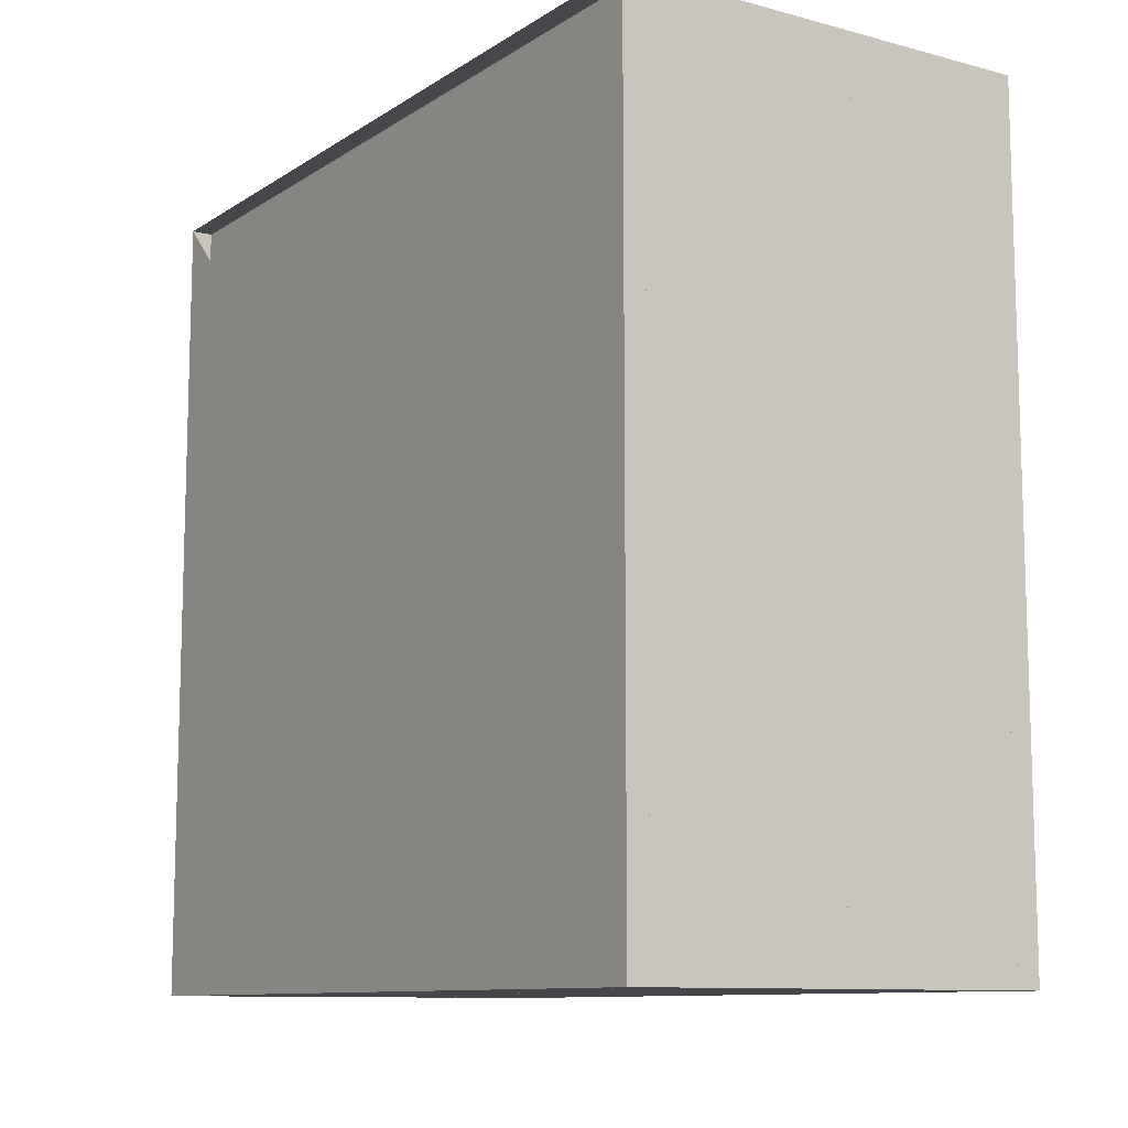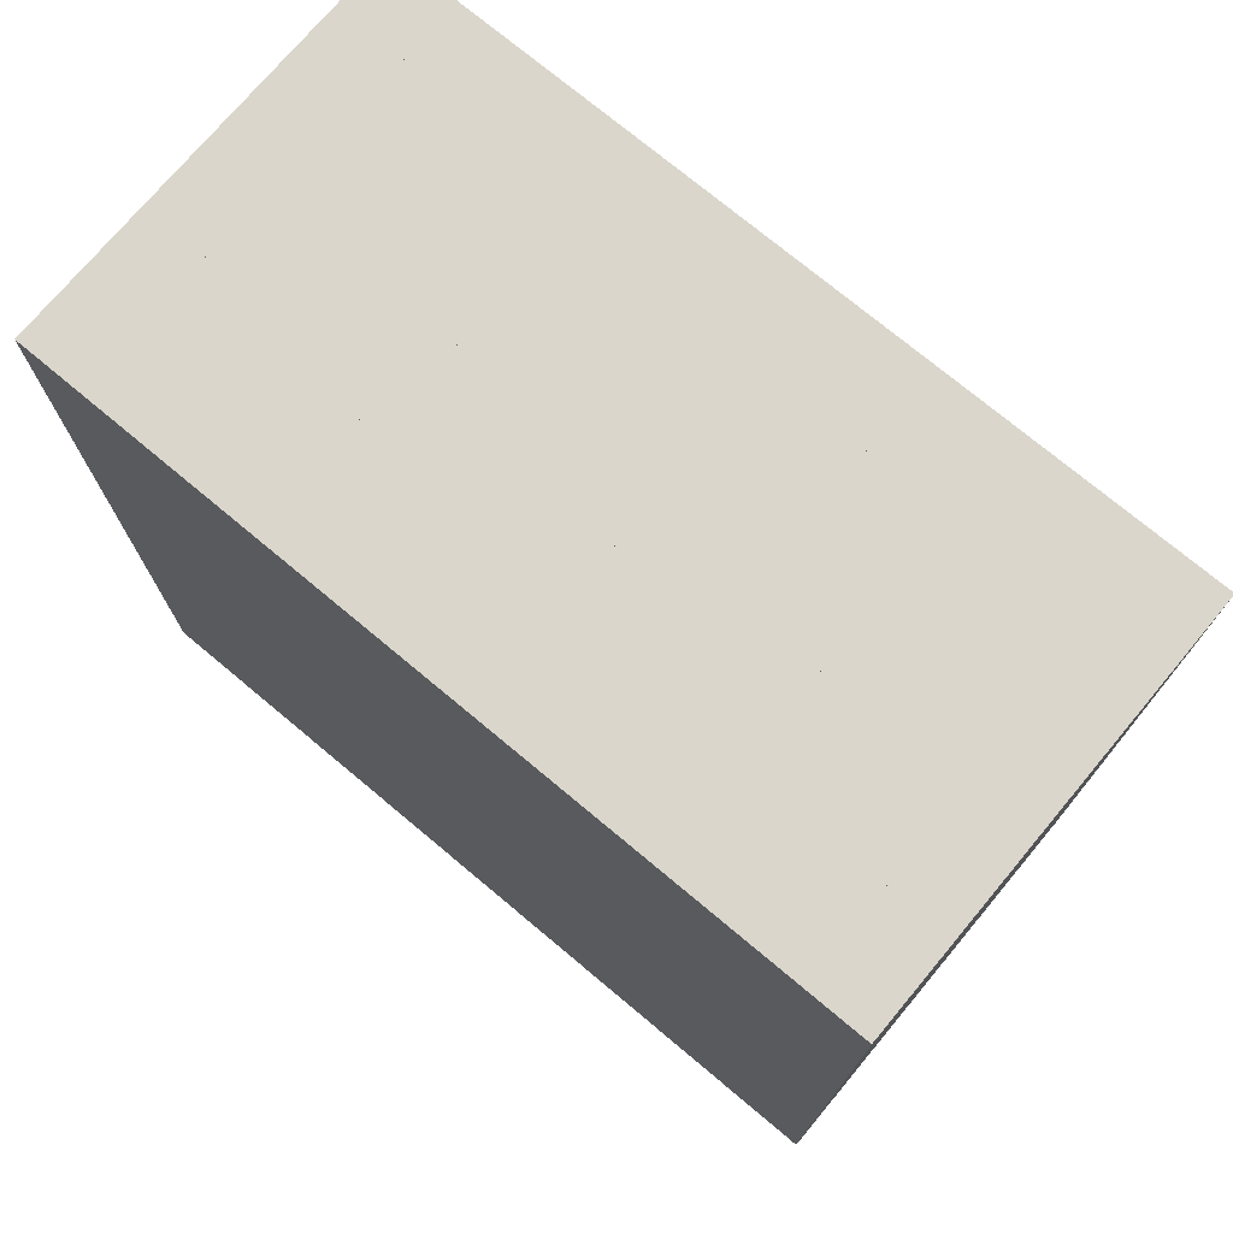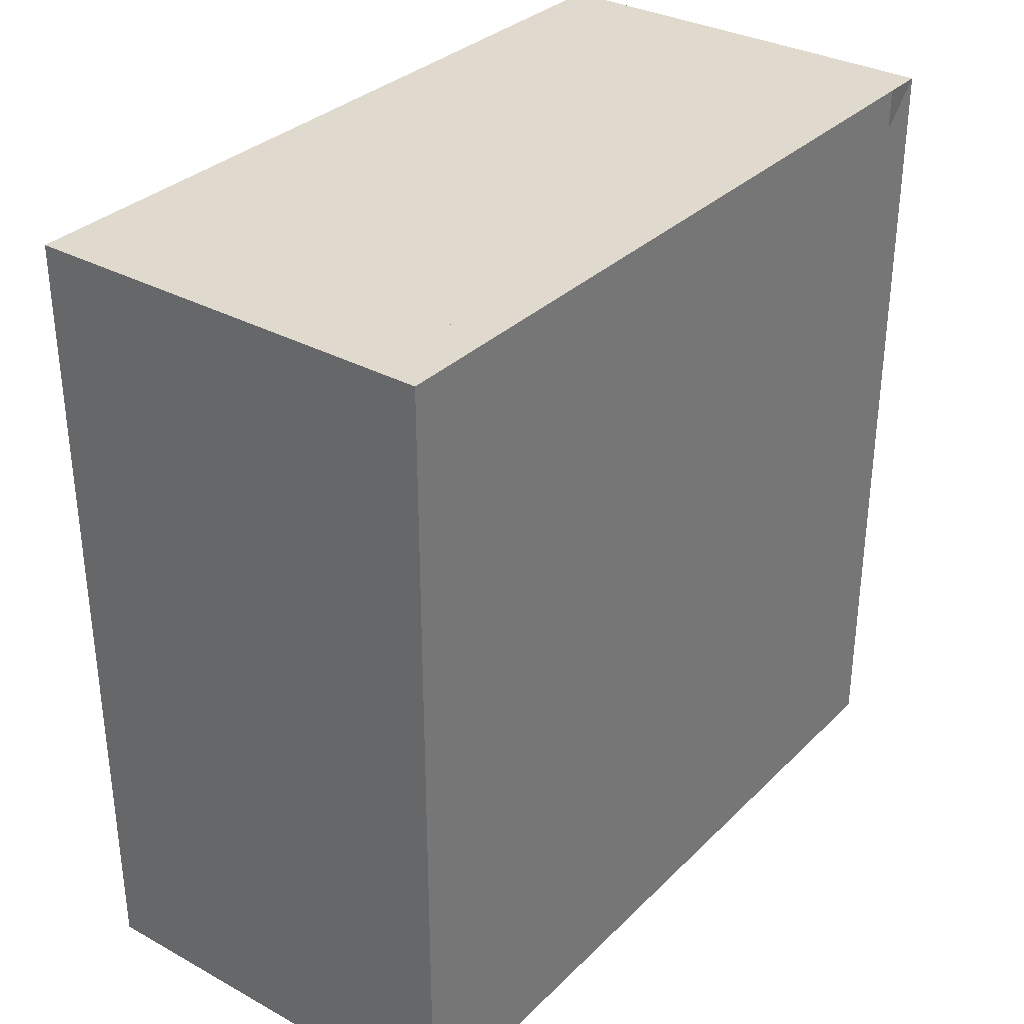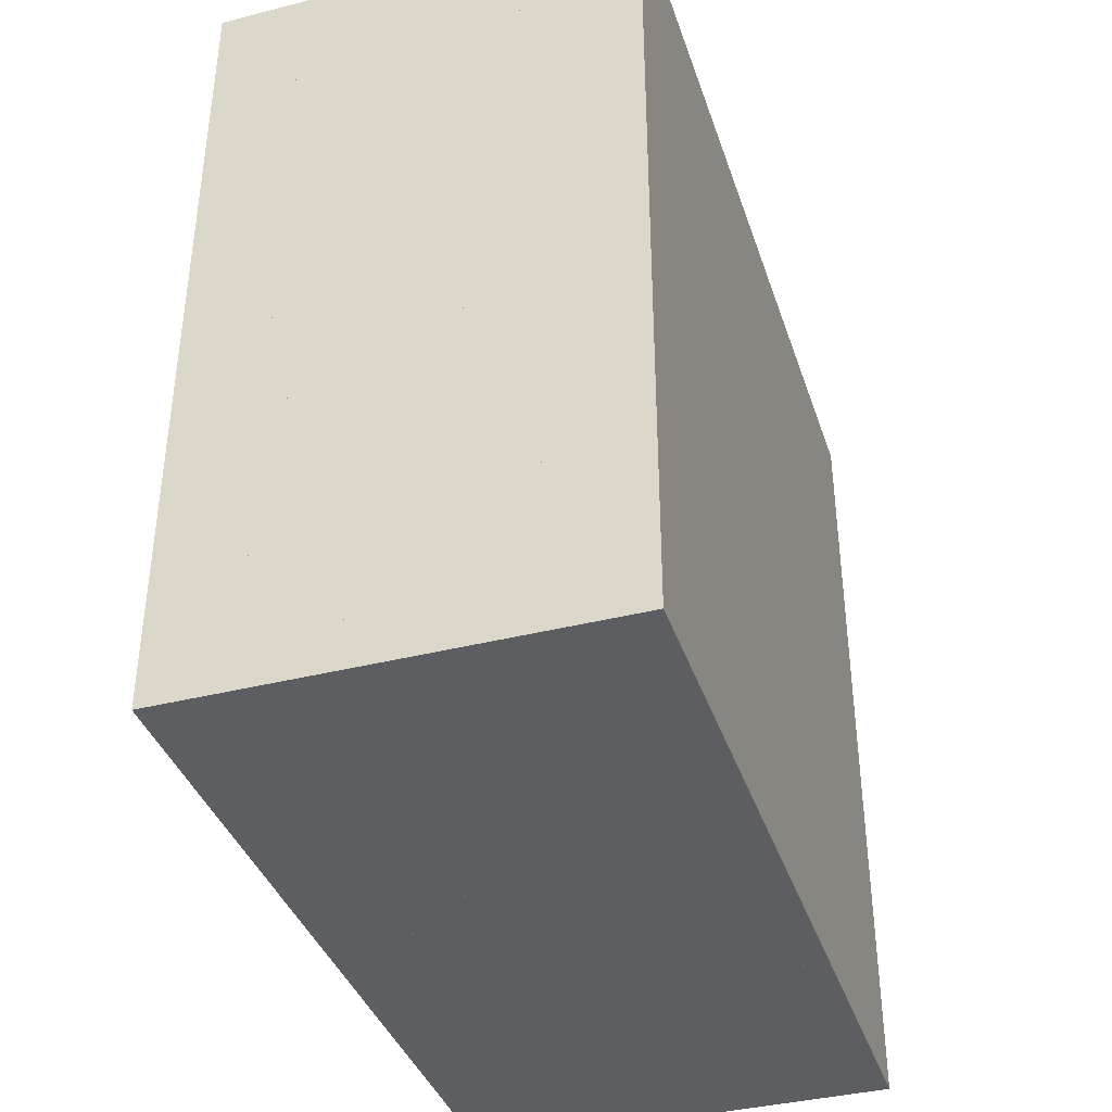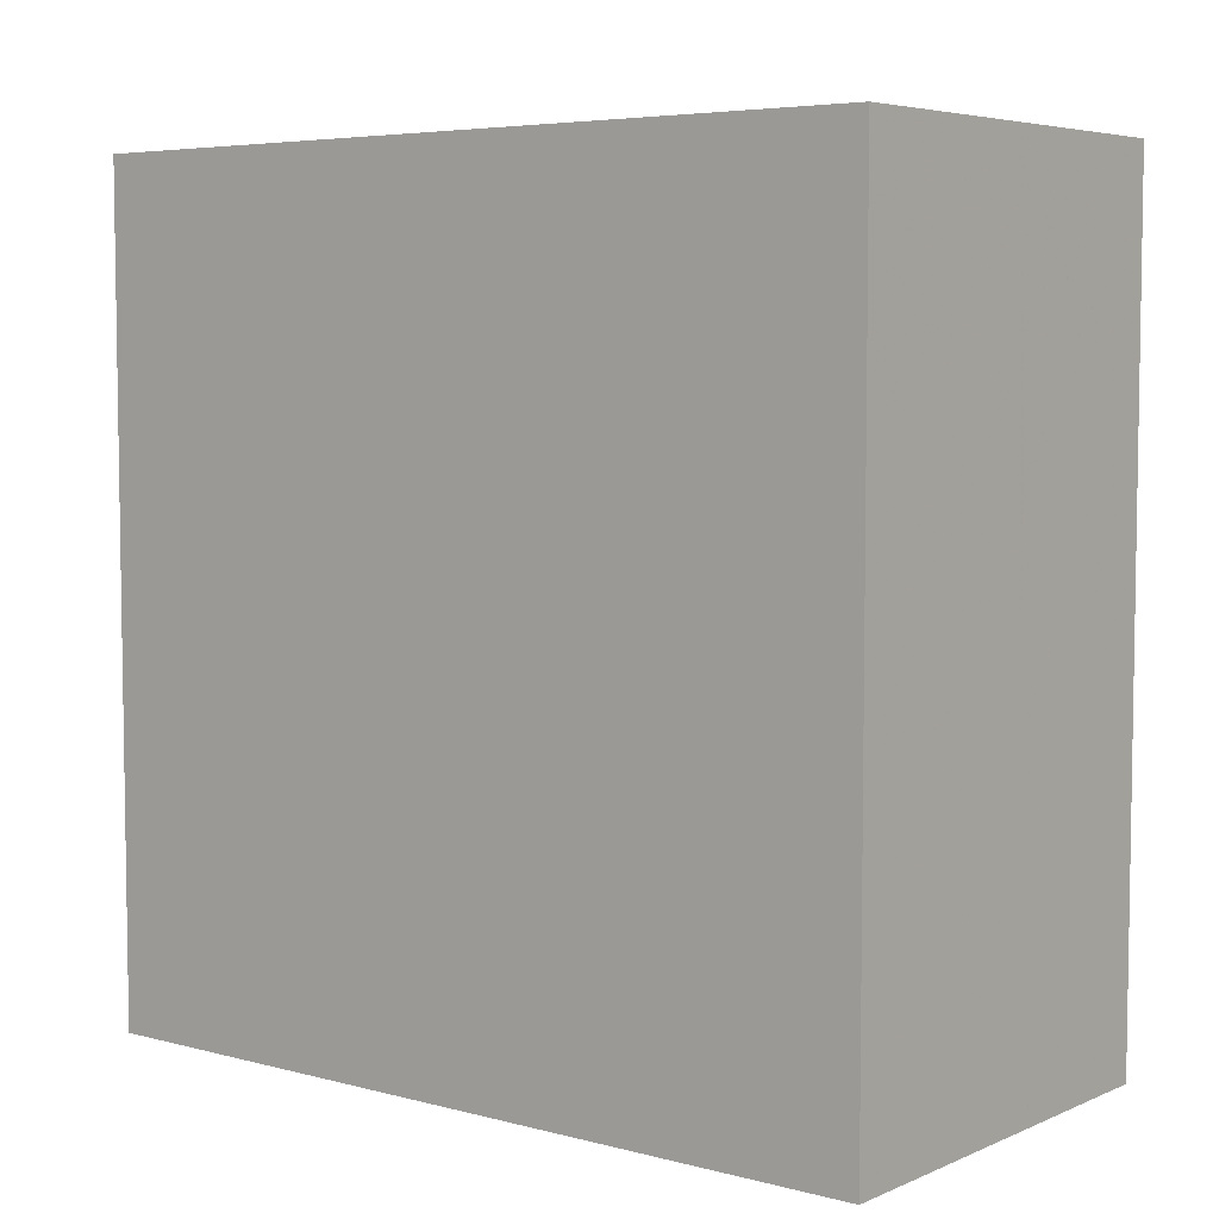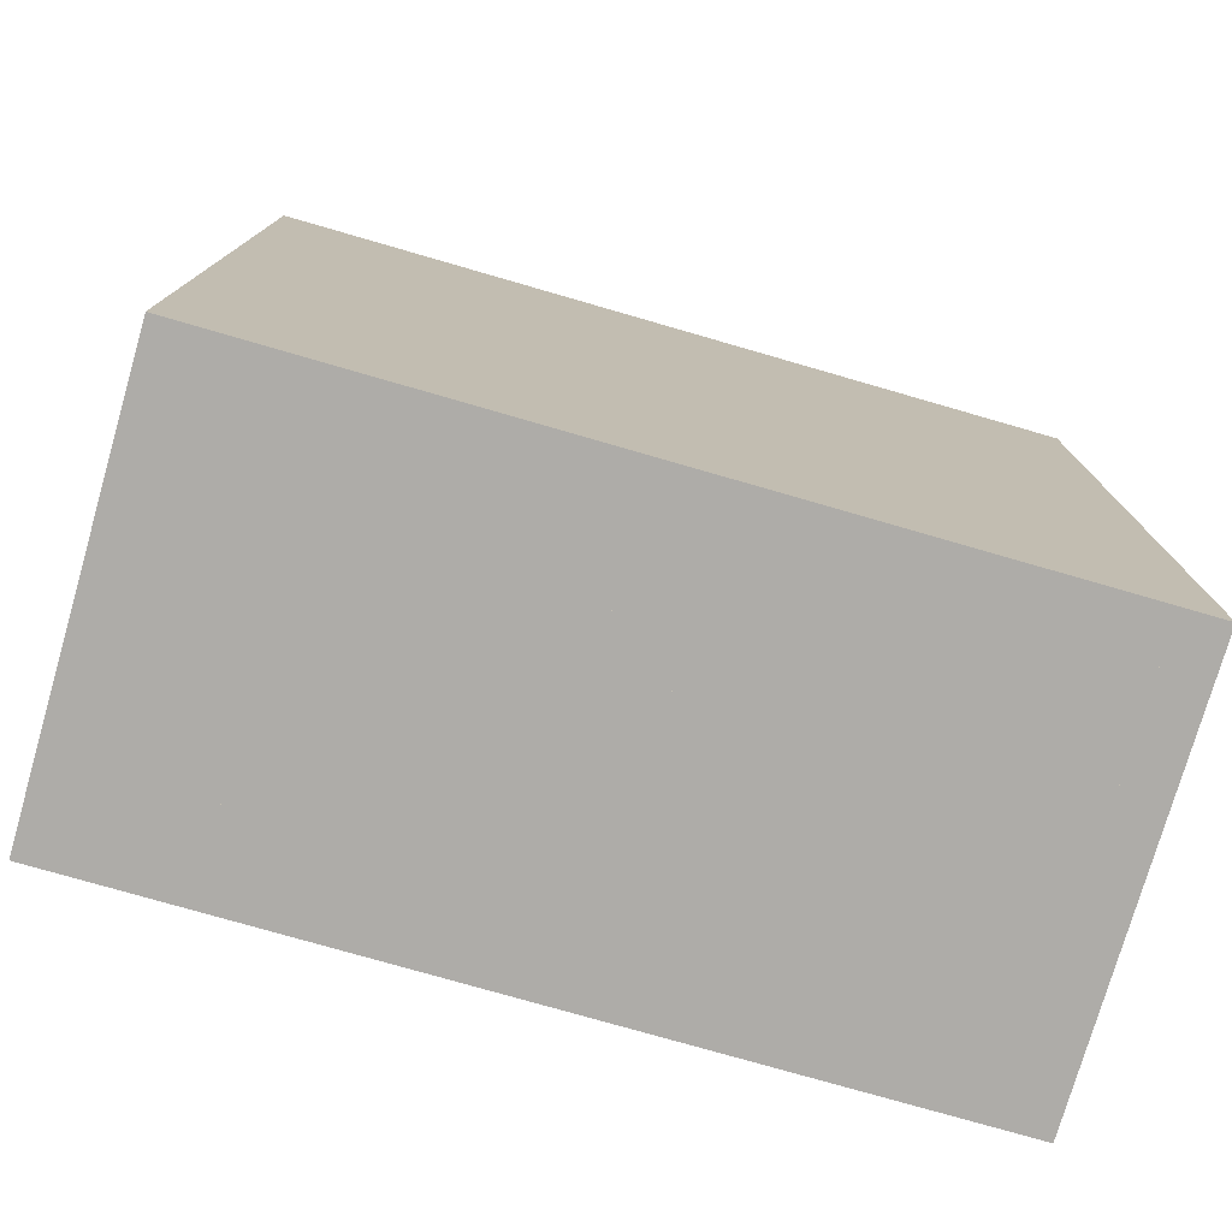
<metadata>
{"format":"obj","ext":"obj","renderer":"f3d","projection":"perspective","resolution":1024,"background":"white","views":[{"elev":-10.5,"azim":-33.4,"up":"+Y"},{"elev":74.1,"azim":129.9,"up":"+Z"},{"elev":32.6,"azim":-142.9,"up":"+Z"},{"elev":-38.4,"azim":17.7,"up":"+Y"},{"elev":5.5,"azim":128.5,"up":"+Y"},{"elev":-76.8,"azim":73.9,"up":"+Z"}]}
</metadata>
<code>
v 0 -1 -1
v 0 -1 1
v 0 1 1
v 0 1 -1
v 0.05264 -1 -1
v 0.05264 -1 1
v 0.05264 1 1
v 0.05264 1 -1
v 0.1053 -1 -1
v 0.1053 -1 1
v 0.1053 1 1
v 0.1053 1 -1
v 0.1579 -1 -1
v 0.1579 -1 1
v 0.1579 1 1
v 0.1579 1 -1
v 0.2105 -1 -1
v 0.2105 -1 1
v 0.2105 1 1
v 0.2105 1 -1
v 0.2631 -1 -1
v 0.2631 -1 1
v 0.2631 1 1
v 0.2631 1 -1
v 0.3158 -1 -1
v 0.3158 -1 1
v 0.3158 1 1
v 0.3158 1 -1
v 0.3687 -1 -1
v 0.3687 -1 1
v 0.3687 1 1
v 0.3687 1 -1
v 0.4219 -1 -1
v 0.4219 -1 1
v 0.4219 1 1
v 0.4219 1 -1
v 0.4756 -1 -1
v 0.4756 -1 1
v 0.4756 1 1
v 0.4756 1 -1
v 0.5299 -1 -1
v 0.5299 -1 1
v 0.5299 1 1
v 0.5299 1 -1
v 0.5847 -1 -1
v 0.5847 -1 1
v 0.5847 1 1
v 0.5847 1 -1
v 0.6403 -1 -1
v 0.6403 -1 1
v 0.6403 1 1
v 0.6403 1 -1
v 0.6963 -1 -1
v 0.6963 -1 1
v 0.6963 1 1
v 0.6963 1 -1
v 0.7529 -1 -1
v 0.7529 -1 1
v 0.7529 1 1
v 0.7529 1 -1
v 0.8099 -1 -1
v 0.8099 -1 1
v 0.8099 1 1
v 0.8099 1 -1
v 0.8672 -1 -1
v 0.8672 -1 1
v 0.8672 1 1
v 0.8672 1 -1
v 0.9248 -1 -1
v 0.9248 -1 1
v 0.9248 1 1
v 0.9248 1 -1
v 0.9825 -1 -1
v 0.9825 -1 1
v 0.9825 1 1
v 0.9825 1 -1
v 1.04 -1 -1
v 1.04 -1 1
v 1.04 1 1
v 1.04 1 -1
f 1 2 4 5
f 5 6 7 8
f 5 6 2 1
f 6 7 3 2
f 7 8 4 3
f 8 5 1 4
f 9 10 11 12
f 9 10 6 5
f 10 11 7 6
f 11 12 8 7
f 12 9 5 8
f 13 14 15 16
f 13 14 10 9
f 14 15 11 10
f 15 16 12 11
f 16 13 9 12
f 17 18 19 20
f 17 18 14 13
f 18 19 15 14
f 19 20 16 15
f 20 17 13 16
f 21 22 23 24
f 21 22 18 17
f 22 23 19 18
f 23 24 20 19
f 24 21 17 20
f 25 26 27 28
f 25 26 22 21
f 26 27 23 22
f 27 28 24 23
f 28 25 21 24
f 29 30 31 32
f 29 30 26 25
f 30 31 27 26
f 31 32 28 27
f 32 29 25 28
f 33 34 35 36
f 33 34 30 29
f 34 35 31 30
f 35 36 32 31
f 36 33 29 32
f 37 38 39 40
f 37 38 34 33
f 38 39 35 34
f 39 40 36 35
f 40 37 33 36
f 41 42 43 44
f 41 42 38 37
f 42 43 39 38
f 43 44 40 39
f 44 41 37 40
f 45 46 47 48
f 45 46 42 41
f 46 47 43 42
f 47 48 44 43
f 48 45 41 44
f 49 50 51 52
f 49 50 46 45
f 50 51 47 46
f 51 52 48 47
f 52 49 45 48
f 53 54 55 56
f 53 54 50 49
f 54 55 51 50
f 55 56 52 51
f 56 53 49 52
f 57 58 59 60
f 57 58 54 53
f 58 59 55 54
f 59 60 56 55
f 60 57 53 56
f 61 62 63 64
f 61 62 58 57
f 62 63 59 58
f 63 64 60 59
f 64 61 57 60
f 65 66 67 68
f 65 66 62 61
f 66 67 63 62
f 67 68 64 63
f 68 65 61 64
f 69 70 71 72
f 69 70 66 65
f 70 71 67 66
f 71 72 68 67
f 72 69 65 68
f 73 74 75 76
f 73 74 70 69
f 74 75 71 70
f 75 76 72 71
f 76 73 69 72
f 77 78 79 80
f 77 78 74 73
f 78 79 75 74
f 79 80 76 75
f 80 77 73 76

</code>
